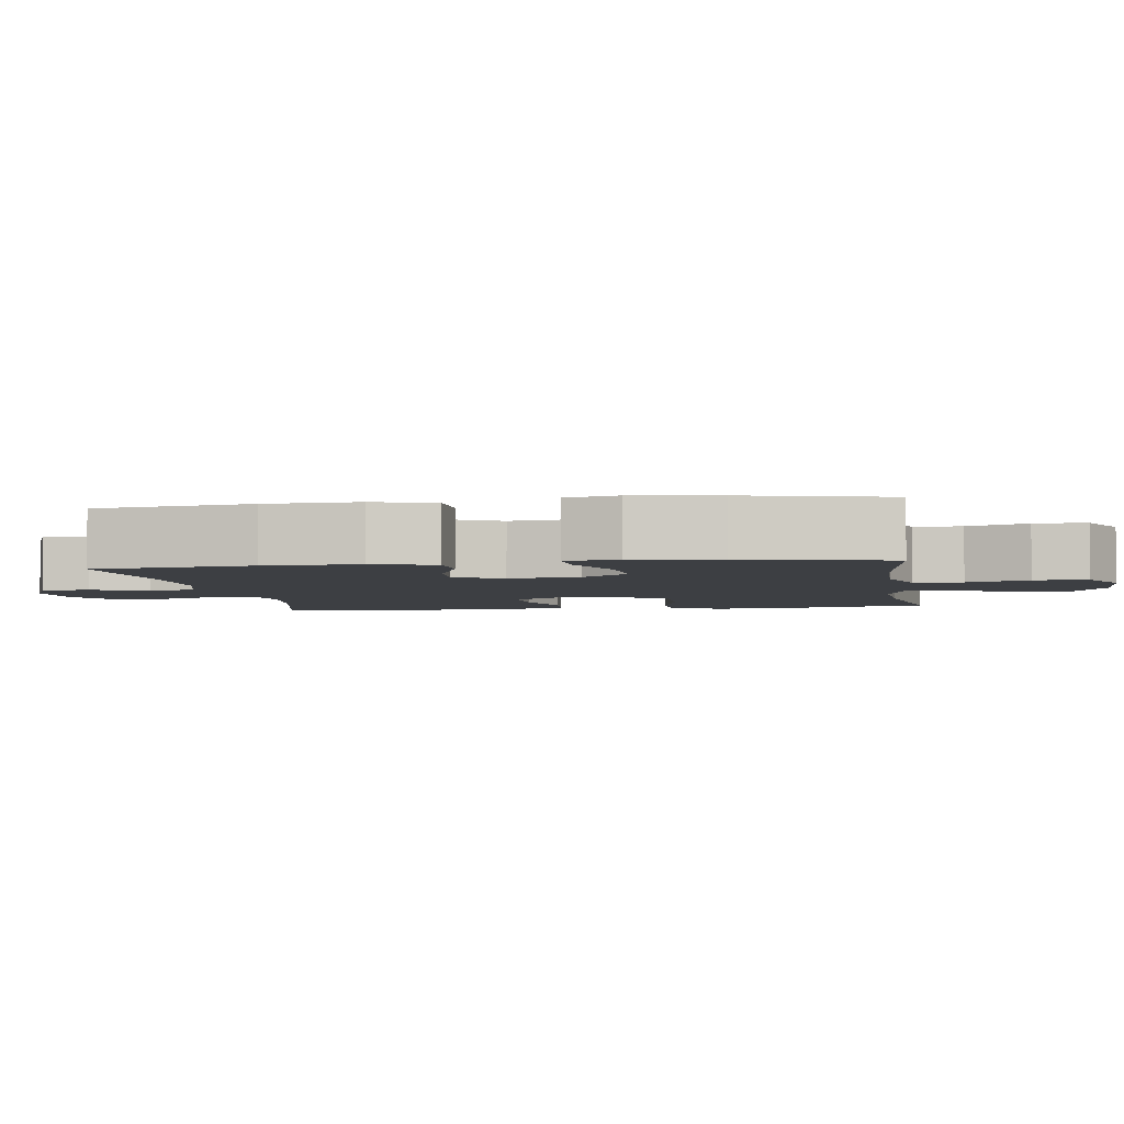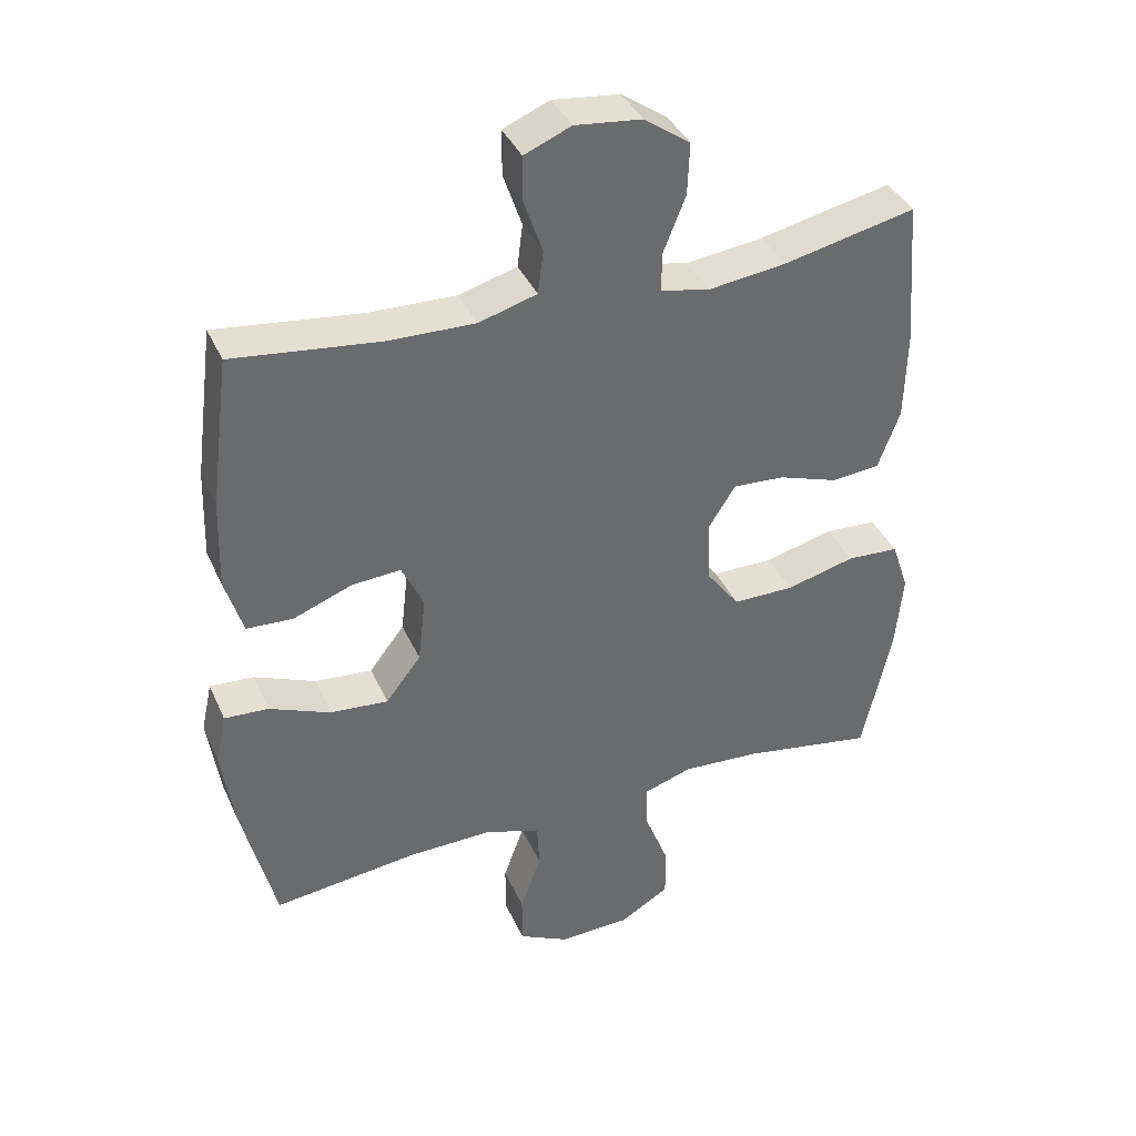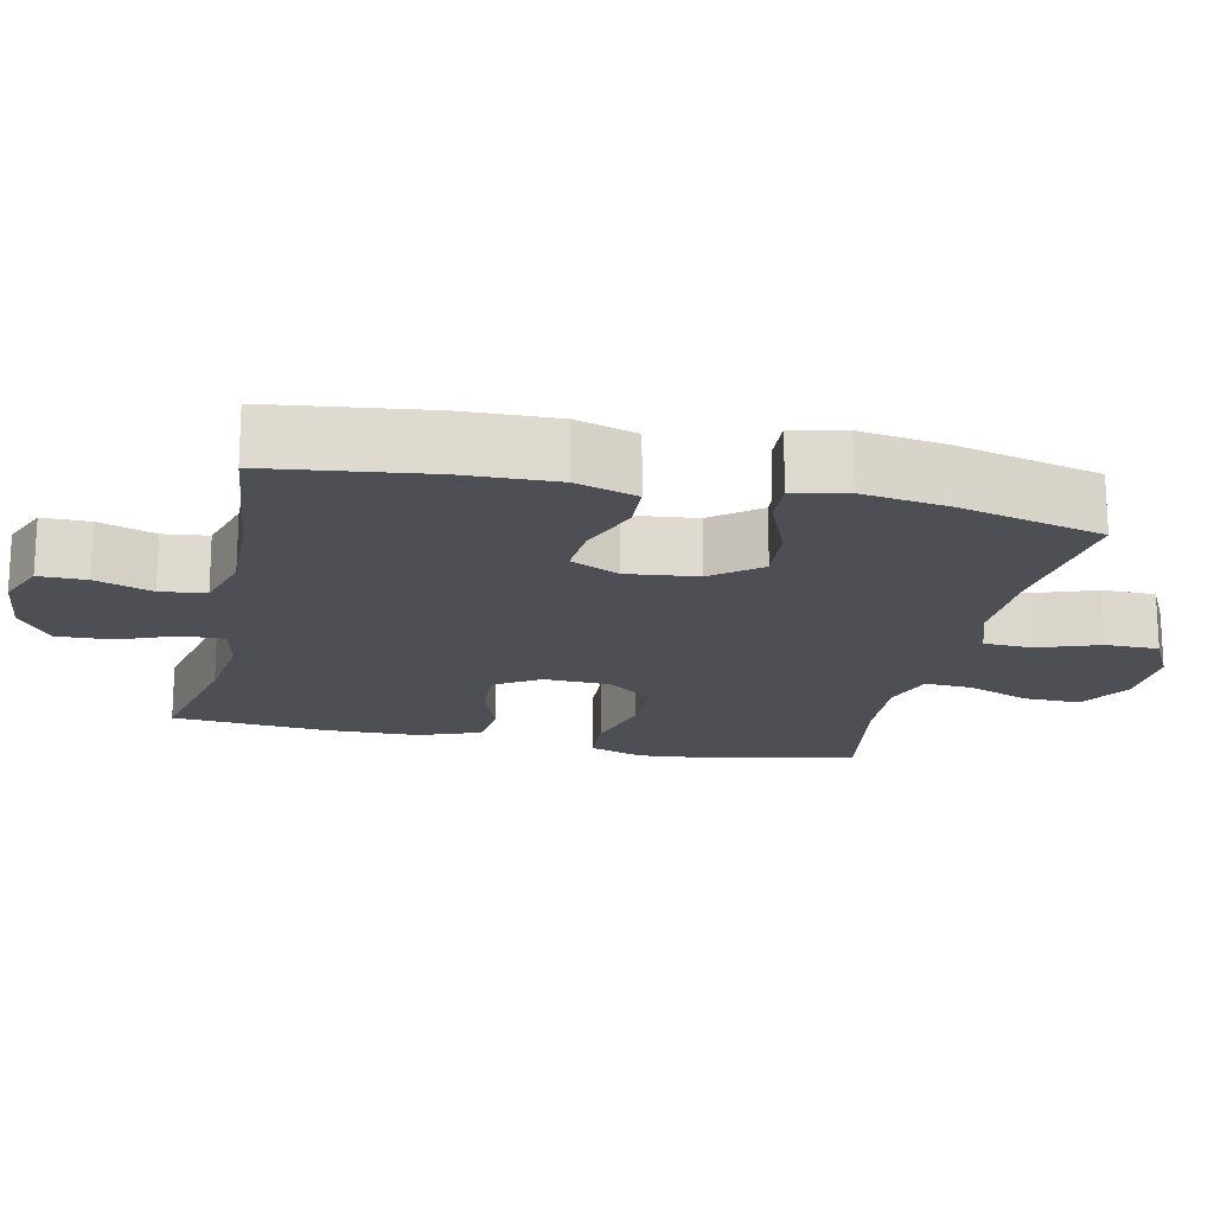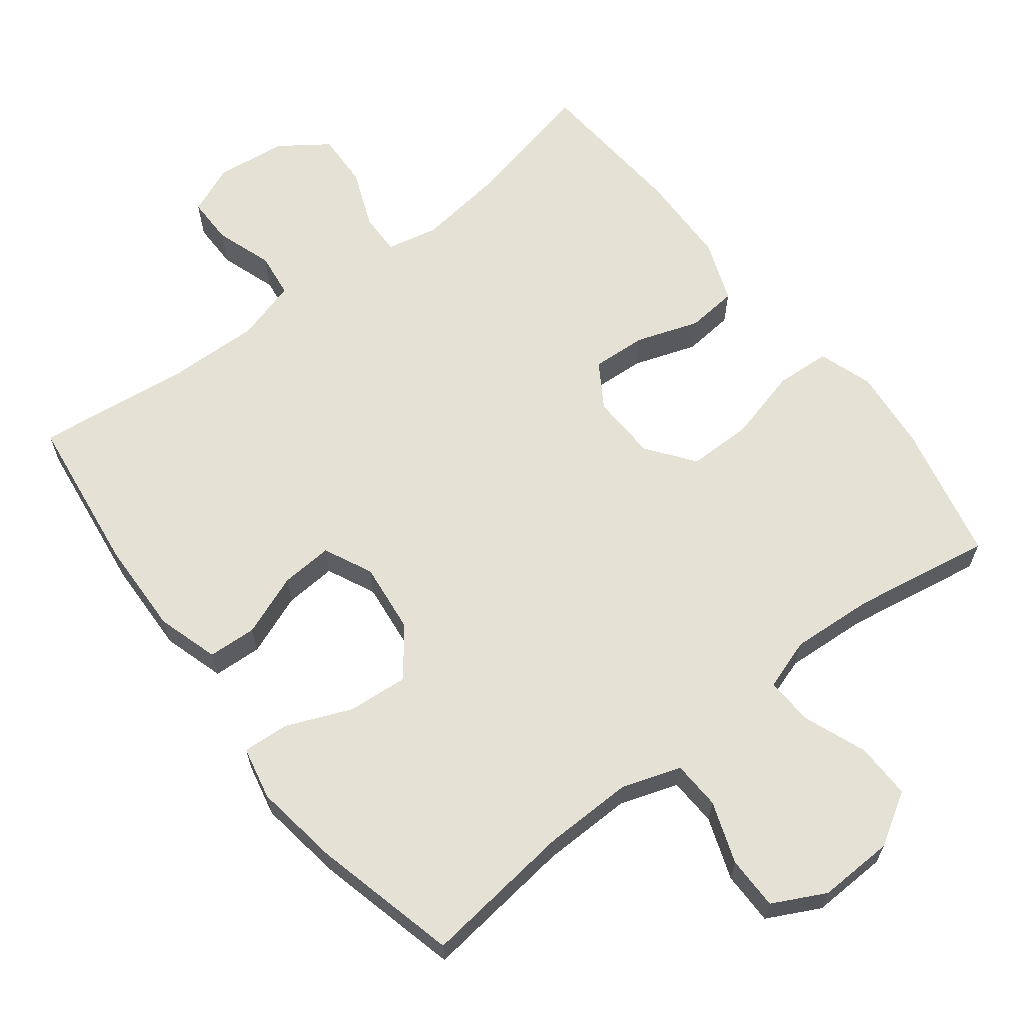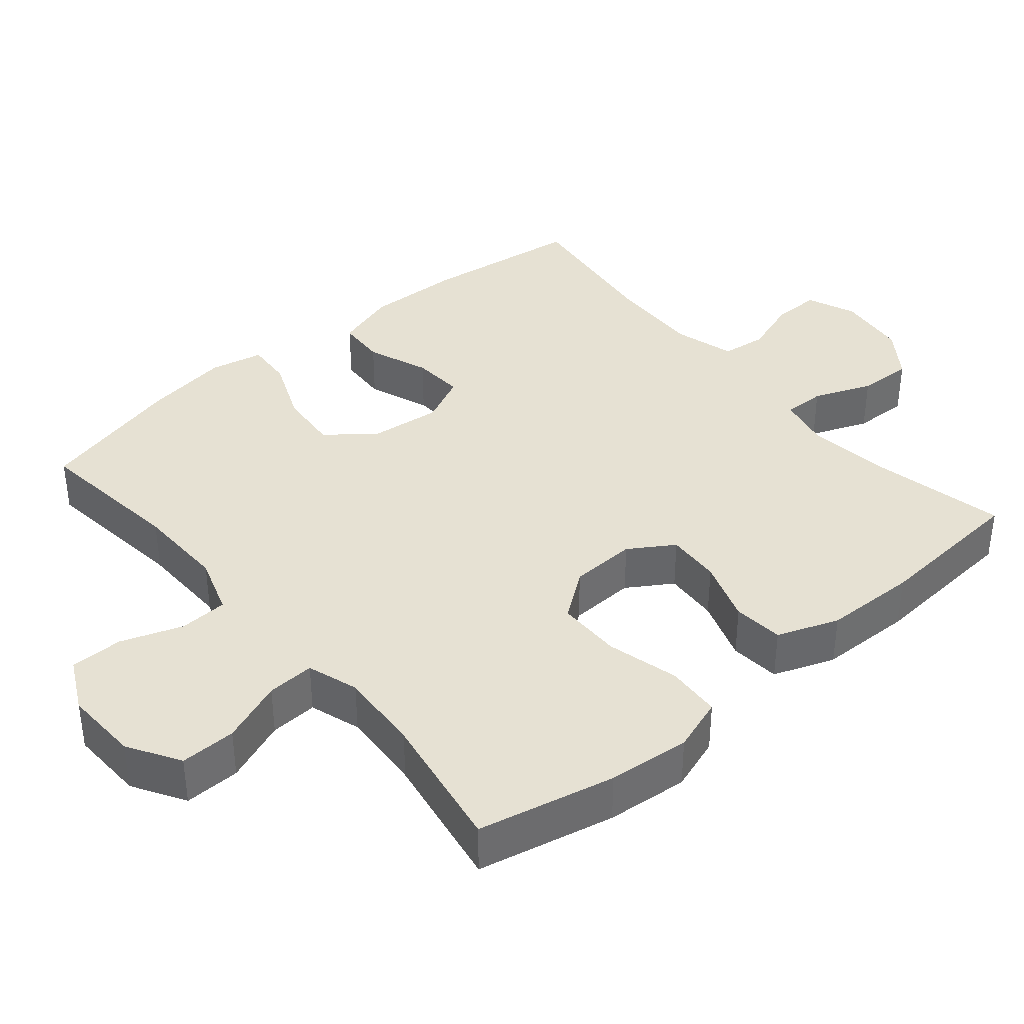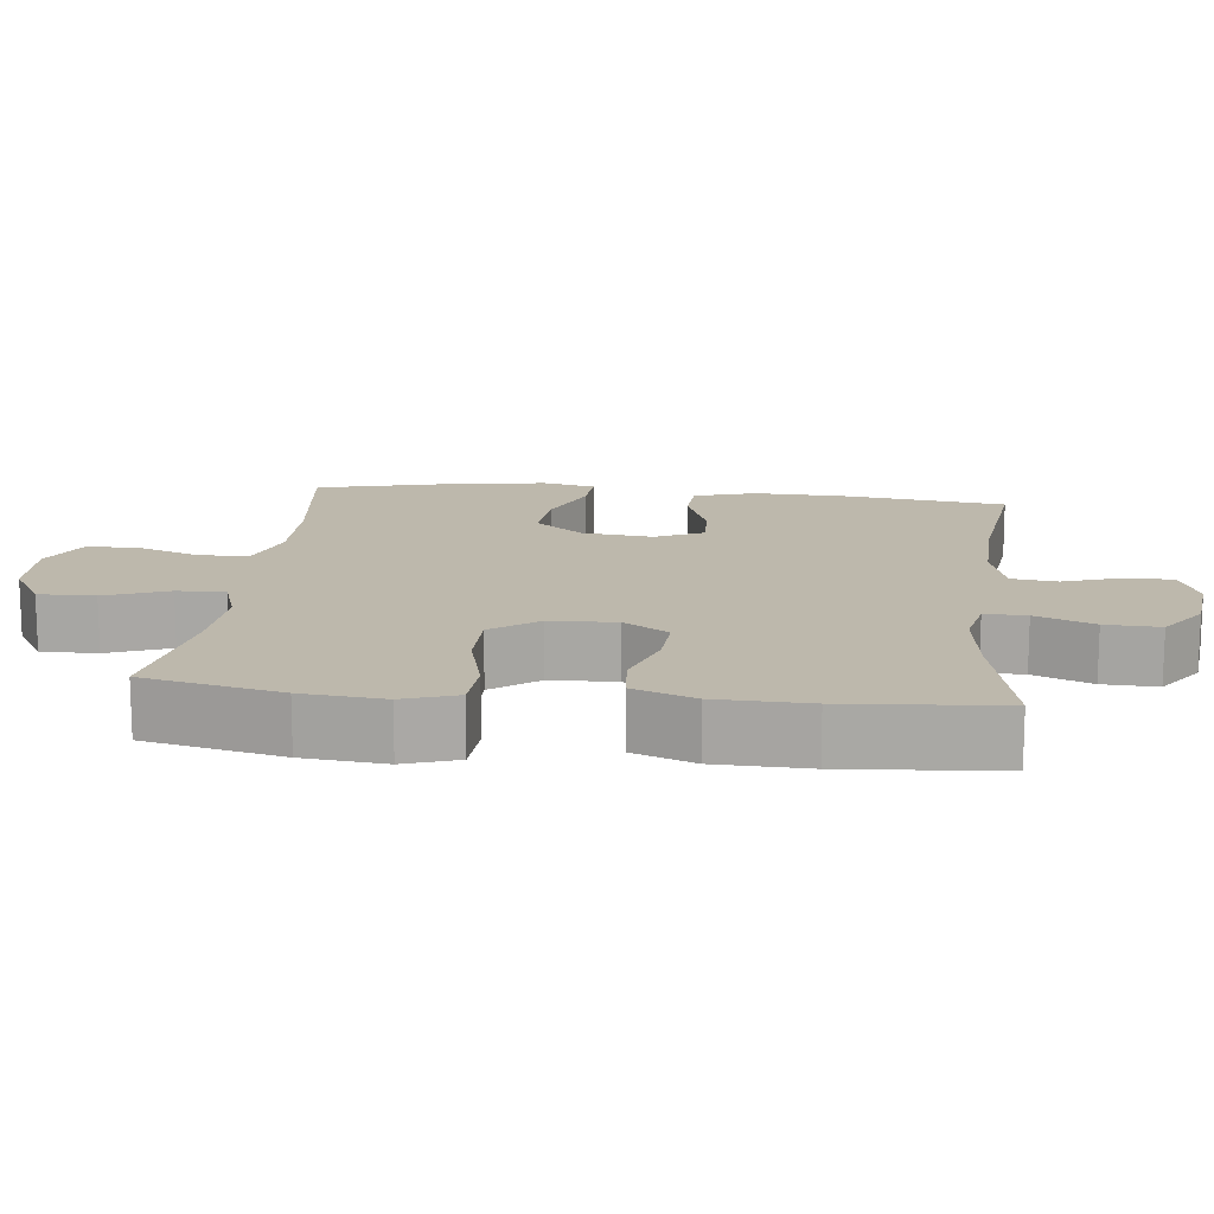
<metadata>
{"format":"obj","ext":"obj","renderer":"f3d","projection":"perspective","resolution":1024,"background":"white","views":[{"elev":-4.0,"azim":98.7,"up":"+Y"},{"elev":38.4,"azim":157.7,"up":"+Z"},{"elev":-18.3,"azim":77.6,"up":"+Y"},{"elev":64.3,"azim":142.4,"up":"+Y"},{"elev":38.6,"azim":-130.1,"up":"+Y"},{"elev":14.8,"azim":-83.5,"up":"+Y"}]}
</metadata>
<code>
o path1744
v -0.3078 0.0375 -0.4551
v -0.1909 0.0375 -0.4478
v -0.1181 0.0375 -0.4719
v -0.1214 0.0375 -0.5396
v -0.156 0.0375 -0.6288
v -0.1575 0.0375 -0.7088
v -0.08326 0.0375 -0.7536
v 0.02365 0.0375 -0.7574
v 0.09858 0.0375 -0.7193
v 0.09858 0.0375 -0.6439
v 0.06743 0.0375 -0.5564
v 0.07059 0.0375 -0.4877
v 0.1535 0.0375 -0.46
v 0.2816 0.0375 -0.4626
v 0.4962 0.0375 -0.4887
v 0.5467 0.0375 -0.283
v 0.5646 0.0375 -0.1615
v 0.5483 0.0375 -0.08598
v 0.4827 0.0375 -0.09012
v 0.3906 0.0375 -0.1284
v 0.3045 0.0375 -0.1355
v 0.2519 0.0375 -0.06773
v 0.2406 0.0375 0.03257
v 0.2732 0.0375 0.1013
v 0.3467 0.0375 0.09635
v 0.4343 0.0375 0.06241
v 0.5033 0.0375 0.06612
v 0.5299 0.0375 0.1535
v 0.5255 0.0375 0.2879
v 0.4962 0.0375 0.513
v 0.2786 0.0375 0.4869
v 0.1478 0.0375 0.4833
v 0.06103 0.0375 0.5084
v 0.05312 0.0375 0.5724
v 0.08069 0.0375 0.6531
v 0.0808 0.0375 0.7203
v 0.01112 0.0375 0.7494
v -0.08826 0.0375 0.7381
v -0.1566 0.0375 0.6899
v -0.1537 0.0375 0.6124
v -0.1207 0.0375 0.5298
v -0.1195 0.0375 0.4707
v -0.1931 0.0375 0.4552
v -0.3094 0.0375 0.4699
v -0.5057 0.0375 0.513
v -0.523 0.0375 0.2928
v -0.5199 0.0375 0.1606
v -0.4873 0.0375 0.07326
v -0.4156 0.0375 0.06637
v -0.3263 0.0375 0.09674
v -0.249 0.0375 0.1015
v -0.2087 0.0375 0.03795
v -0.2122 0.0375 -0.05604
v -0.2619 0.0375 -0.1224
v -0.3534 0.0375 -0.1226
v -0.4564 0.0375 -0.09565
v -0.5341 0.0375 -0.1001
v -0.5599 0.0375 -0.1764
v -0.5488 0.0375 -0.2933
v -0.5057 0.0375 -0.4887
v -0.3078 -0.0375 -0.4551
v -0.1909 -0.0375 -0.4478
v -0.1181 -0.0375 -0.4719
v -0.1214 -0.0375 -0.5396
v -0.156 -0.0375 -0.6288
v -0.1575 -0.0375 -0.7088
v -0.08326 -0.0375 -0.7536
v 0.02365 -0.0375 -0.7574
v 0.09858 -0.0375 -0.7193
v 0.09858 -0.0375 -0.6439
v 0.06743 -0.0375 -0.5564
v 0.07059 -0.0375 -0.4877
v 0.1535 -0.0375 -0.46
v 0.2816 -0.0375 -0.4626
v 0.4962 -0.0375 -0.4887
v 0.5467 -0.0375 -0.283
v 0.5646 -0.0375 -0.1615
v 0.5483 -0.0375 -0.08598
v 0.4827 -0.0375 -0.09012
v 0.3906 -0.0375 -0.1284
v 0.3045 -0.0375 -0.1355
v 0.2519 -0.0375 -0.06773
v 0.2406 -0.0375 0.03257
v 0.2732 -0.0375 0.1013
v 0.3467 -0.0375 0.09635
v 0.4343 -0.0375 0.06241
v 0.5033 -0.0375 0.06612
v 0.5299 -0.0375 0.1535
v 0.5255 -0.0375 0.2879
v 0.4962 -0.0375 0.513
v 0.2786 -0.0375 0.4869
v 0.1478 -0.0375 0.4833
v 0.06103 -0.0375 0.5084
v 0.05312 -0.0375 0.5724
v 0.08069 -0.0375 0.6531
v 0.0808 -0.0375 0.7203
v 0.01112 -0.0375 0.7494
v -0.08826 -0.0375 0.7381
v -0.1566 -0.0375 0.6899
v -0.1537 -0.0375 0.6124
v -0.1207 -0.0375 0.5298
v -0.1195 -0.0375 0.4707
v -0.1931 -0.0375 0.4552
v -0.3094 -0.0375 0.4699
v -0.5057 -0.0375 0.513
v -0.523 -0.0375 0.2928
v -0.5199 -0.0375 0.1606
v -0.4873 -0.0375 0.07326
v -0.4156 -0.0375 0.06637
v -0.3263 -0.0375 0.09674
v -0.249 -0.0375 0.1015
v -0.2087 -0.0375 0.03795
v -0.2122 -0.0375 -0.05604
v -0.2619 -0.0375 -0.1224
v -0.3534 -0.0375 -0.1226
v -0.4564 -0.0375 -0.09565
v -0.5341 -0.0375 -0.1001
v -0.5599 -0.0375 -0.1764
v -0.5488 -0.0375 -0.2933
v -0.5057 -0.0375 -0.4887
v -0.08326 0.0375 -0.7536
v 0.02365 0.0375 -0.7574
v 0.09858 0.0375 -0.7193
v 0.09858 0.0375 -0.7193
v -0.1575 0.0375 -0.7088
v 0.09858 0.0375 -0.6439
v -0.156 0.0375 -0.6288
v 0.06743 0.0375 -0.5564
v -0.1214 0.0375 -0.5396
v 0.07059 0.0375 -0.4877
v 0.07059 0.0375 -0.4877
v -0.1181 0.0375 -0.4719
v -0.1181 0.0375 -0.4719
v 0.1535 0.0375 -0.46
v 0.2816 0.0375 -0.4626
v 0.4962 0.0375 -0.4887
v 0.4962 0.0375 -0.4887
v -0.5057 0.0375 -0.4887
v -0.5057 0.0375 -0.4887
v -0.3078 0.0375 -0.4551
v -0.1909 0.0375 -0.4478
v -0.5488 0.0375 -0.2933
v 0.5467 0.0375 -0.283
v -0.5599 0.0375 -0.1764
v 0.5646 0.0375 -0.1615
v -0.5341 0.0375 -0.1001
v -0.5341 0.0375 -0.1001
v 0.3906 0.0375 -0.1284
v 0.3045 0.0375 -0.1355
v 0.5483 0.0375 -0.08598
v 0.5483 0.0375 -0.08598
v -0.2619 0.0375 -0.1224
v -0.3534 0.0375 -0.1226
v 0.2519 0.0375 -0.06773
v 0.4827 0.0375 -0.09012
v -0.4564 0.0375 -0.09565
v -0.2122 0.0375 -0.05604
v 0.2406 0.0375 0.03257
v -0.2087 0.0375 0.03795
v 0.2732 0.0375 0.1013
v 0.2732 0.0375 0.1013
v -0.249 0.0375 0.1015
v -0.249 0.0375 0.1015
v 0.3467 0.0375 0.09635
v 0.4343 0.0375 0.06241
v 0.5033 0.0375 0.06612
v 0.5033 0.0375 0.06612
v 0.5299 0.0375 0.1535
v -0.4873 0.0375 0.07326
v -0.4873 0.0375 0.07326
v -0.4156 0.0375 0.06637
v -0.3263 0.0375 0.09674
v -0.5199 0.0375 0.1606
v 0.5255 0.0375 0.2879
v -0.523 0.0375 0.2928
v -0.5057 0.0375 0.513
v -0.5057 0.0375 0.513
v -0.1931 0.0375 0.4552
v -0.3094 0.0375 0.4699
v -0.1195 0.0375 0.4707
v -0.1195 0.0375 0.4707
v -0.1207 0.0375 0.5298
v 0.1478 0.0375 0.4833
v 0.06103 0.0375 0.5084
v 0.06103 0.0375 0.5084
v 0.2786 0.0375 0.4869
v 0.4962 0.0375 0.513
v 0.4962 0.0375 0.513
v 0.05312 0.0375 0.5724
v -0.1537 0.0375 0.6124
v 0.08069 0.0375 0.6531
v -0.1566 0.0375 0.6899
v 0.0808 0.0375 0.7203
v 0.0808 0.0375 0.7203
v -0.08826 0.0375 0.7381
v 0.01112 0.0375 0.7494
v -0.08326 -0.0375 -0.7536
v 0.02365 -0.0375 -0.7574
v 0.09858 -0.0375 -0.7193
v 0.09858 -0.0375 -0.7193
v -0.1575 -0.0375 -0.7088
v 0.09858 -0.0375 -0.6439
v -0.156 -0.0375 -0.6288
v 0.06743 -0.0375 -0.5564
v -0.1214 -0.0375 -0.5396
v 0.07059 -0.0375 -0.4877
v 0.07059 -0.0375 -0.4877
v -0.1181 -0.0375 -0.4719
v -0.1181 -0.0375 -0.4719
v 0.1535 -0.0375 -0.46
v 0.2816 -0.0375 -0.4626
v 0.4962 -0.0375 -0.4887
v 0.4962 -0.0375 -0.4887
v -0.5057 -0.0375 -0.4887
v -0.5057 -0.0375 -0.4887
v -0.3078 -0.0375 -0.4551
v -0.1909 -0.0375 -0.4478
v -0.5488 -0.0375 -0.2933
v 0.5467 -0.0375 -0.283
v -0.5599 -0.0375 -0.1764
v 0.5646 -0.0375 -0.1615
v -0.5341 -0.0375 -0.1001
v -0.5341 -0.0375 -0.1001
v 0.3906 -0.0375 -0.1284
v 0.3045 -0.0375 -0.1355
v 0.5483 -0.0375 -0.08598
v 0.5483 -0.0375 -0.08598
v -0.2619 -0.0375 -0.1224
v -0.3534 -0.0375 -0.1226
v 0.2519 -0.0375 -0.06773
v 0.4827 -0.0375 -0.09012
v -0.4564 -0.0375 -0.09565
v -0.2122 -0.0375 -0.05604
v 0.2406 -0.0375 0.03257
v -0.2087 -0.0375 0.03795
v 0.2732 -0.0375 0.1013
v 0.2732 -0.0375 0.1013
v -0.249 -0.0375 0.1015
v -0.249 -0.0375 0.1015
v 0.3467 -0.0375 0.09635
v 0.4343 -0.0375 0.06241
v 0.5033 -0.0375 0.06612
v 0.5033 -0.0375 0.06612
v 0.5299 -0.0375 0.1535
v -0.4873 -0.0375 0.07326
v -0.4873 -0.0375 0.07326
v -0.4156 -0.0375 0.06637
v -0.3263 -0.0375 0.09674
v -0.5199 -0.0375 0.1606
v 0.5255 -0.0375 0.2879
v -0.523 -0.0375 0.2928
v -0.5057 -0.0375 0.513
v -0.5057 -0.0375 0.513
v -0.1931 -0.0375 0.4552
v -0.3094 -0.0375 0.4699
v -0.1195 -0.0375 0.4707
v -0.1195 -0.0375 0.4707
v -0.1207 -0.0375 0.5298
v 0.1478 -0.0375 0.4833
v 0.06103 -0.0375 0.5084
v 0.06103 -0.0375 0.5084
v 0.2786 -0.0375 0.4869
v 0.4962 -0.0375 0.513
v 0.4962 -0.0375 0.513
v 0.05312 -0.0375 0.5724
v -0.1537 -0.0375 0.6124
v 0.08069 -0.0375 0.6531
v -0.1566 -0.0375 0.6899
v 0.0808 -0.0375 0.7203
v 0.0808 -0.0375 0.7203
v -0.08826 -0.0375 0.7381
v 0.01112 -0.0375 0.7494
f 258 265 266
f 201 197 203
f 271 267 272
f 206 230 233
f 240 262 236
f 206 210 230
f 241 244 240
f 221 224 219
f 238 255 248
f 225 211 224
f 256 236 260
f 204 206 205
f 198 202 197
f 251 255 252
f 267 271 265
f 205 206 208
f 242 244 241
f 217 208 228
f 266 265 271
f 256 260 258
f 204 197 202
f 233 234 235
f 232 218 229
f 228 208 233
f 266 271 268
f 235 256 238
f 258 260 265
f 216 229 218
f 248 251 249
f 236 262 259
f 262 250 263
f 272 267 269
f 208 206 233
f 236 259 260
f 250 240 244
f 211 225 210
f 236 256 235
f 203 204 205
f 248 249 247
f 199 202 198
f 238 254 255
f 234 236 235
f 229 216 228
f 197 204 203
f 219 224 211
f 251 248 255
f 247 249 245
f 226 231 221
f 220 232 222
f 238 256 254
f 219 211 212
f 214 216 218
f 262 240 250
f 217 228 216
f 224 221 231
f 230 234 233
f 210 225 230
f 220 218 232
f 7 8 68 67
f 8 124 200 68
f 6 7 67 66
f 9 10 70 69
f 5 6 66 65
f 10 11 71 70
f 4 5 65 64
f 11 131 207 71
f 133 4 64 209
f 12 13 73 72
f 14 137 213 74
f 139 1 61 215
f 2 3 63 62
f 13 14 74 73
f 1 2 62 61
f 59 60 120 119
f 15 16 76 75
f 58 59 119 118
f 16 17 77 76
f 147 58 118 223
f 20 21 81 80
f 17 151 227 77
f 54 55 115 114
f 21 22 82 81
f 19 20 80 79
f 18 19 79 78
f 56 57 117 116
f 55 56 116 115
f 53 54 114 113
f 22 23 83 82
f 52 53 113 112
f 23 161 237 83
f 163 52 112 239
f 25 26 86 85
f 26 167 243 86
f 27 28 88 87
f 170 49 109 246
f 49 50 110 109
f 47 48 108 107
f 24 25 85 84
f 50 51 111 110
f 28 29 89 88
f 46 47 107 106
f 177 46 106 253
f 43 44 104 103
f 181 43 103 257
f 41 42 102 101
f 32 185 261 92
f 31 32 92 91
f 188 31 91 264
f 29 30 90 89
f 44 45 105 104
f 33 34 94 93
f 40 41 101 100
f 34 35 95 94
f 39 40 100 99
f 35 194 270 95
f 38 39 99 98
f 37 38 98 97
f 36 37 97 96
f 182 190 189
f 125 127 121
f 195 196 191
f 130 157 154
f 164 160 186
f 130 154 134
f 165 164 168
f 145 143 148
f 162 172 179
f 149 148 135
f 180 184 160
f 128 129 130
f 122 121 126
f 175 176 179
f 191 189 195
f 129 132 130
f 166 165 168
f 141 152 132
f 190 195 189
f 180 182 184
f 128 126 121
f 157 159 158
f 156 153 142
f 152 157 132
f 190 192 195
f 159 162 180
f 182 189 184
f 140 142 153
f 172 173 175
f 160 183 186
f 186 187 174
f 196 193 191
f 132 157 130
f 160 184 183
f 174 168 164
f 135 134 149
f 160 159 180
f 127 129 128
f 172 171 173
f 123 122 126
f 162 179 178
f 158 159 160
f 153 152 140
f 121 127 128
f 143 135 148
f 175 179 172
f 171 169 173
f 150 145 155
f 144 146 156
f 162 178 180
f 143 136 135
f 138 142 140
f 186 174 164
f 141 140 152
f 148 155 145
f 154 157 158
f 134 154 149
f 144 156 142

</code>
